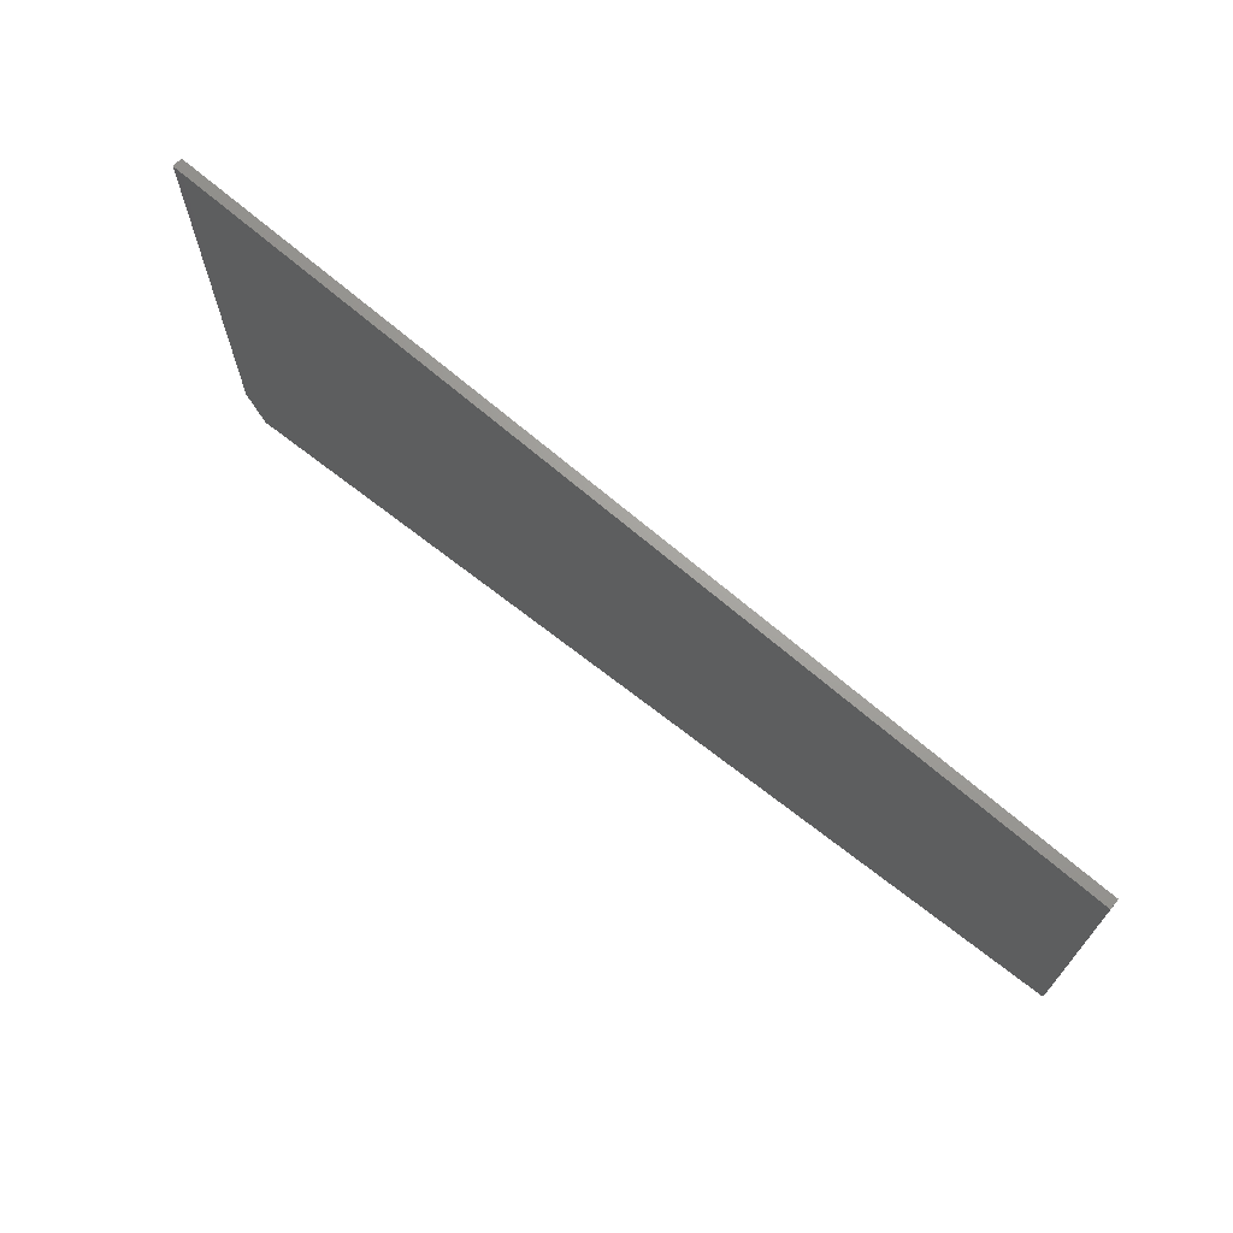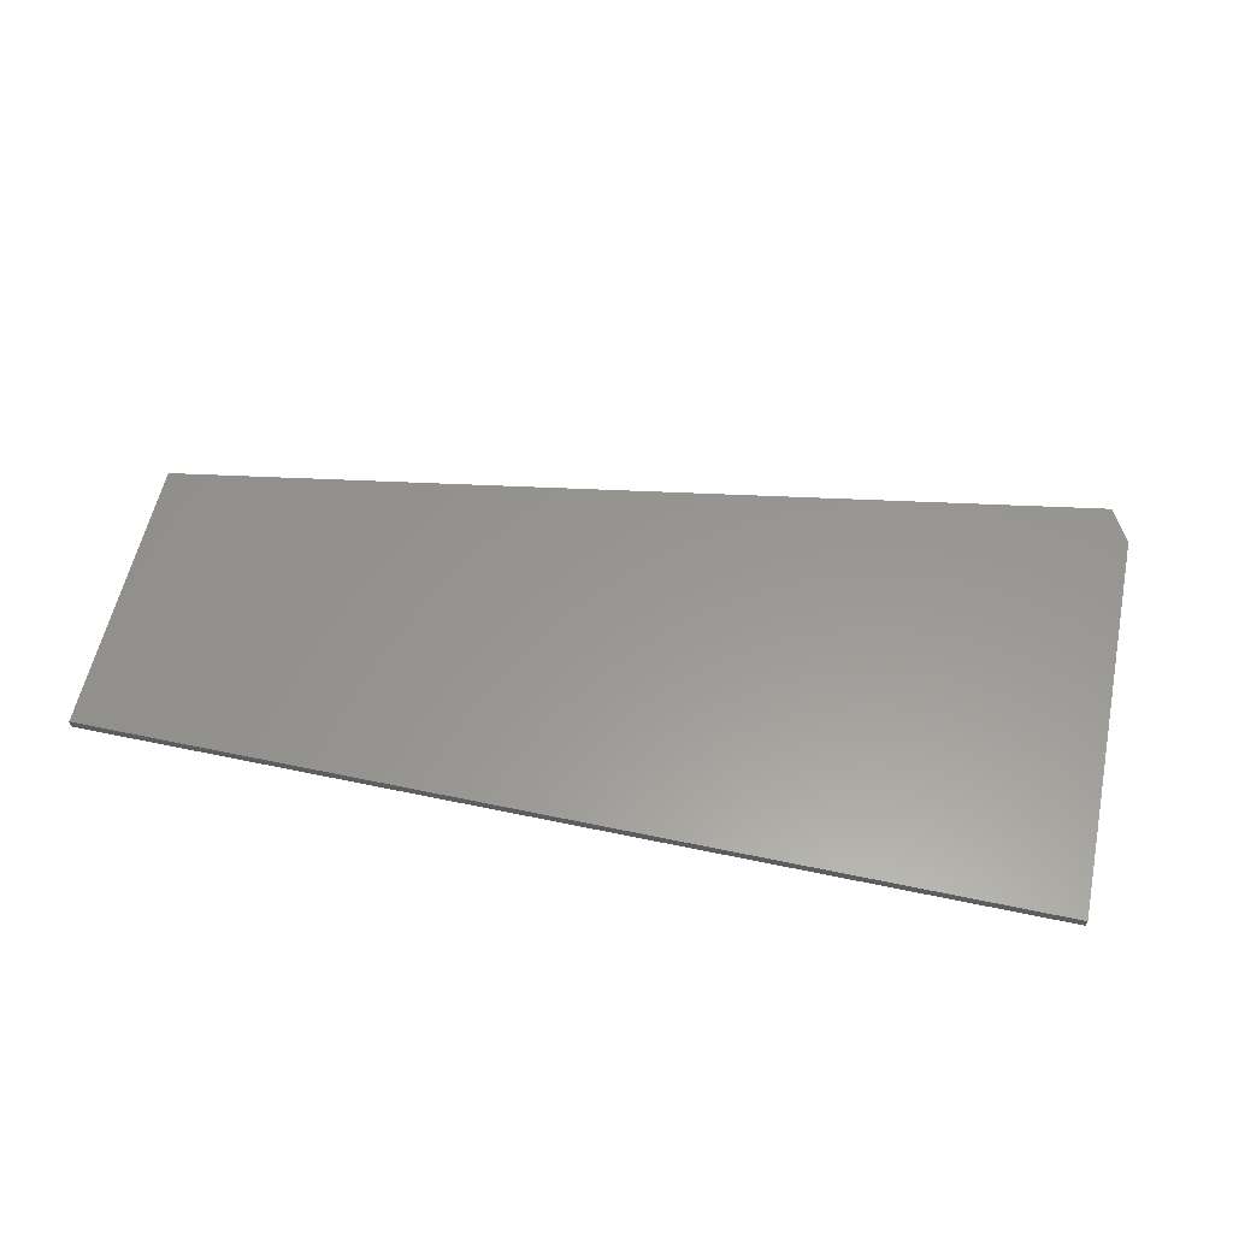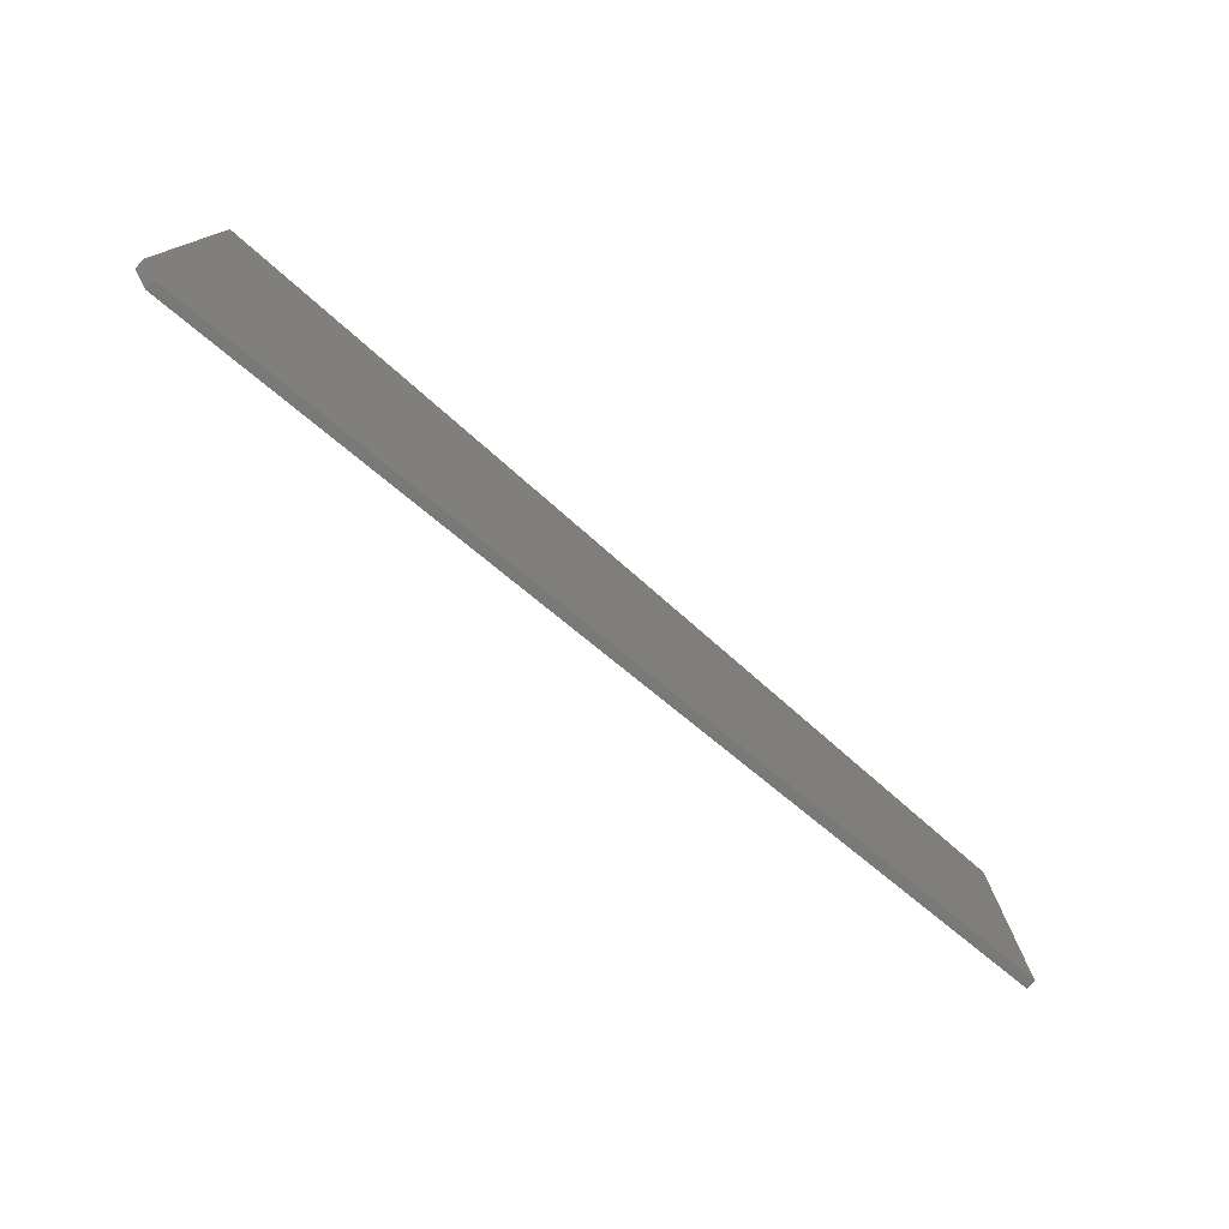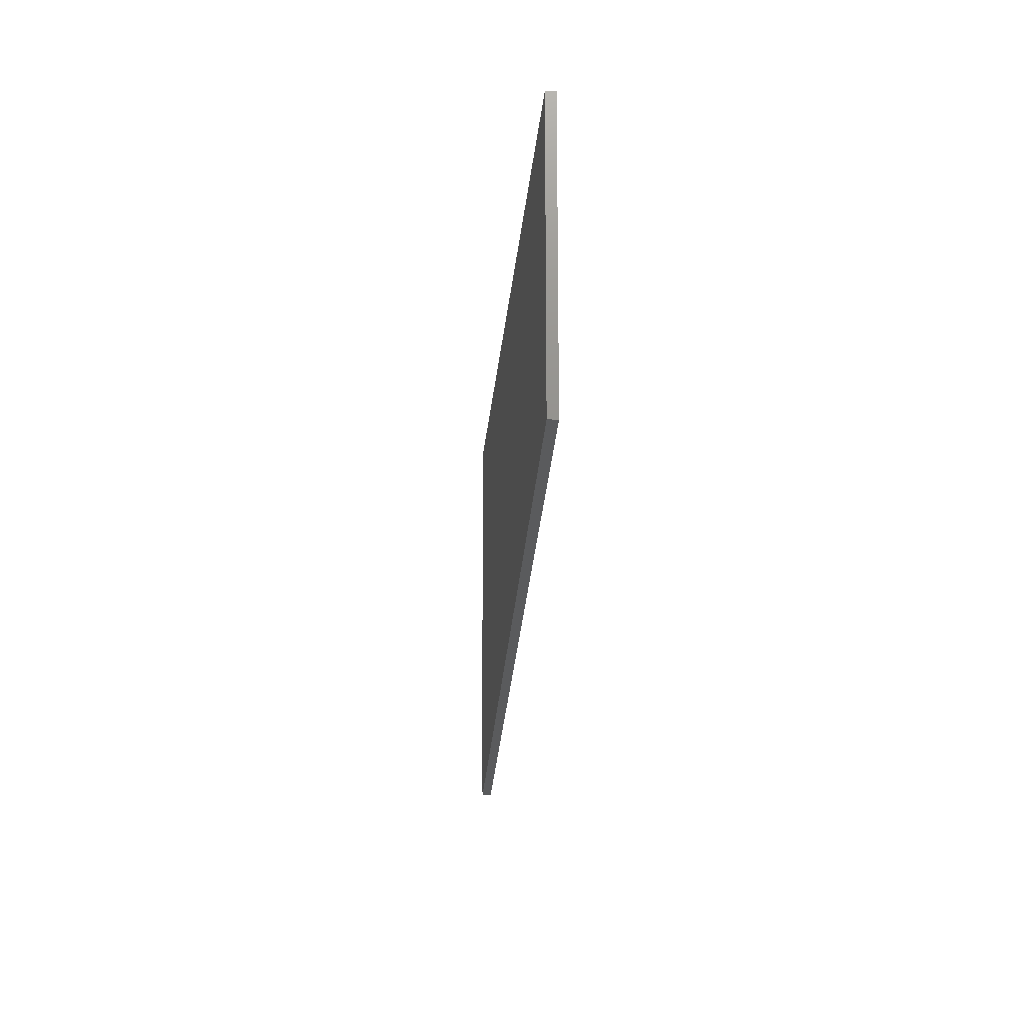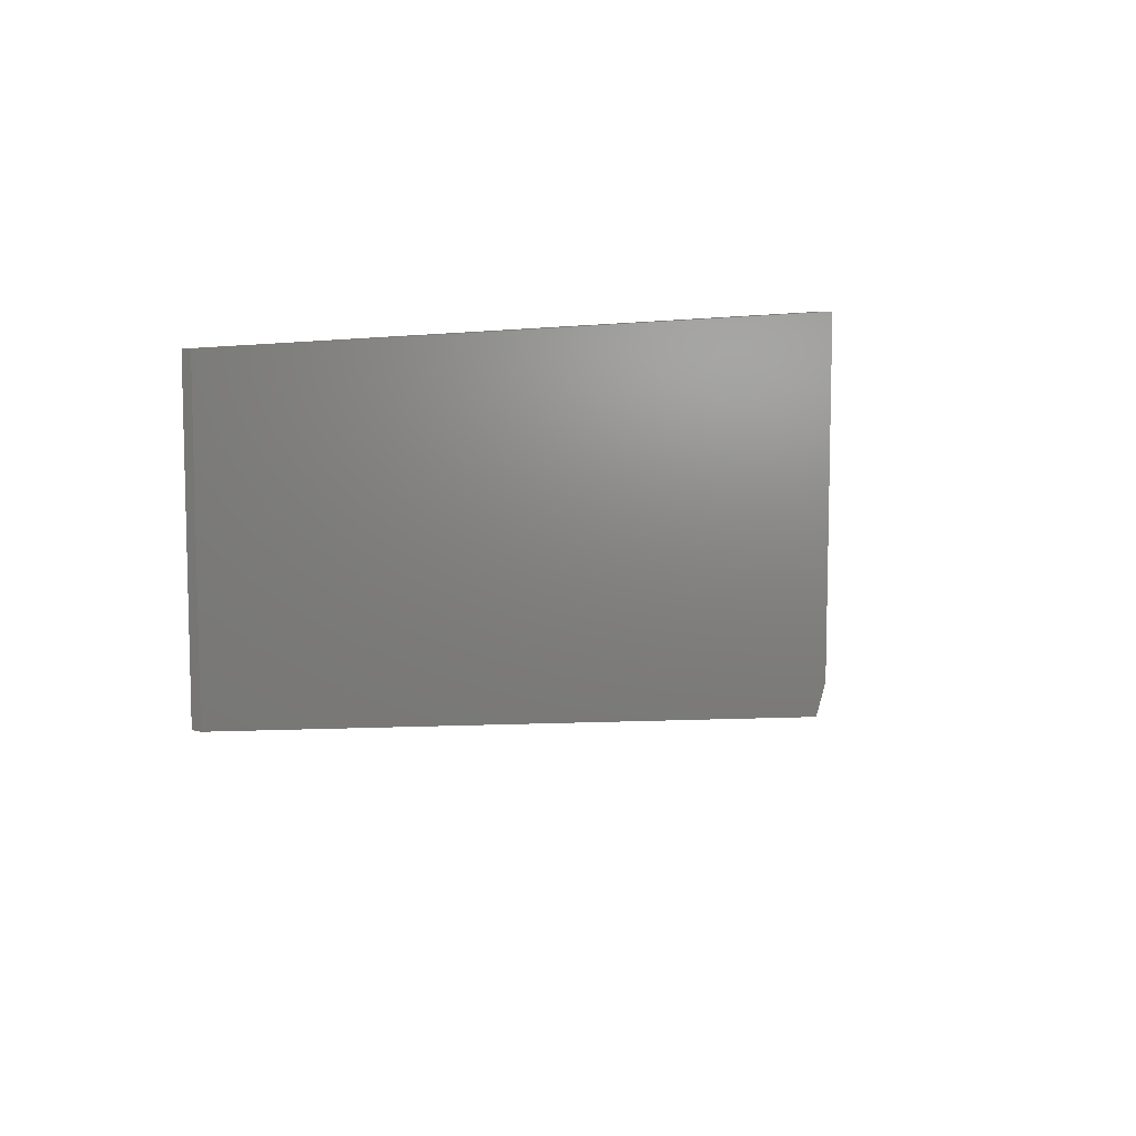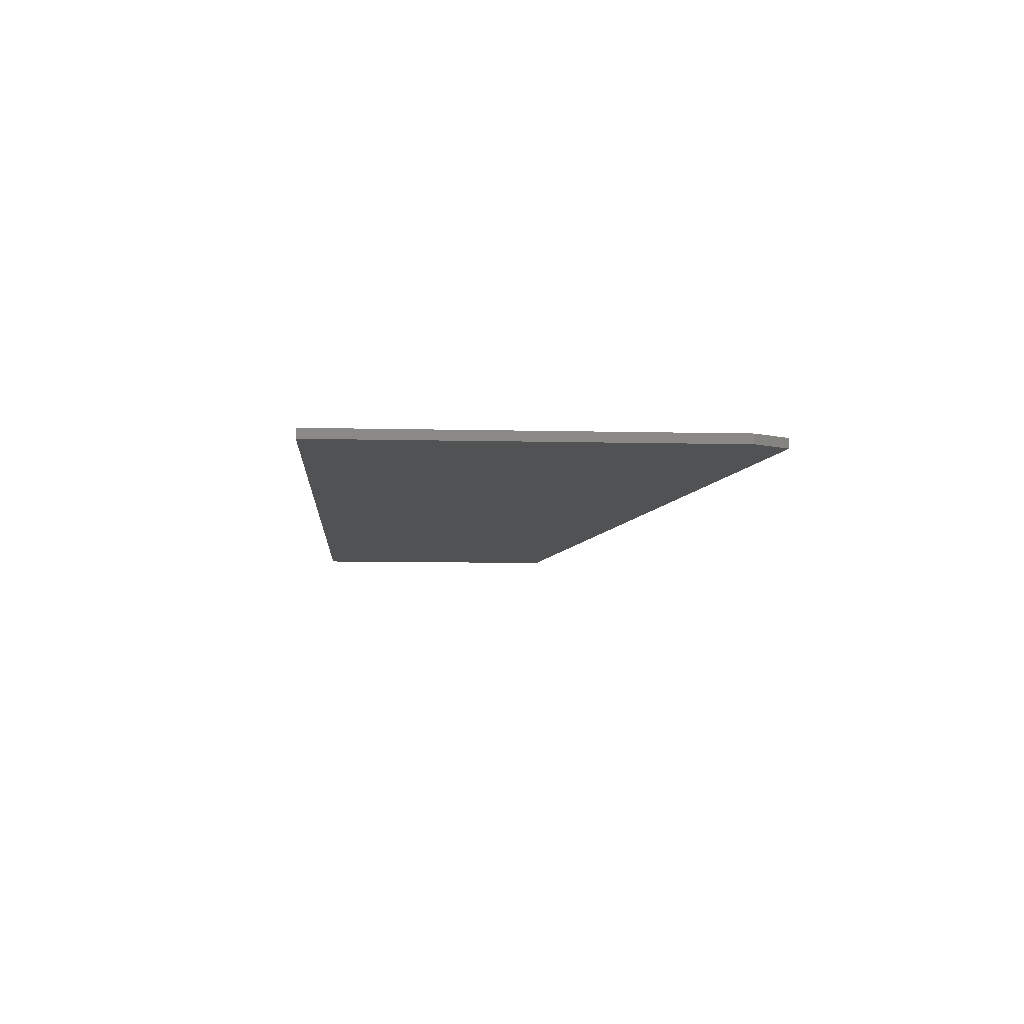
<metadata>
{"format":"stl","ext":"stl","renderer":"f3d","projection":"perspective","resolution":1024,"background":"white","views":[{"elev":68.5,"azim":40.9,"up":"+Y"},{"elev":58.7,"azim":-167.8,"up":"+Z"},{"elev":-77.6,"azim":-41.0,"up":"+Y"},{"elev":-16.8,"azim":86.1,"up":"+Y"},{"elev":8.8,"azim":126.6,"up":"+Y"},{"elev":-8.2,"azim":-93.8,"up":"+Z"}]}
</metadata>
<code>
# stl→obj: 10 verts, 16 faces
v 0.75 0.3709 0.007812
v 0 0.3709 0.007812
v 0.75 0.1419 0.007812
v 0 0.04688 0.007812
v 0.01541 0.01822 0.007812
v 0.01541 0.01822 0
v 0 0.04688 0
v 0.75 0.1419 0
v 0 0.3709 0
v 0.75 0.3709 0
f 1 2 3
f 3 2 4
f 3 4 5
f 6 7 8
f 8 7 9
f 8 9 10
f 2 9 4
f 4 9 7
f 5 6 3
f 3 6 8
f 5 4 6
f 6 4 7
f 1 10 2
f 2 10 9
f 3 8 1
f 1 8 10

</code>
